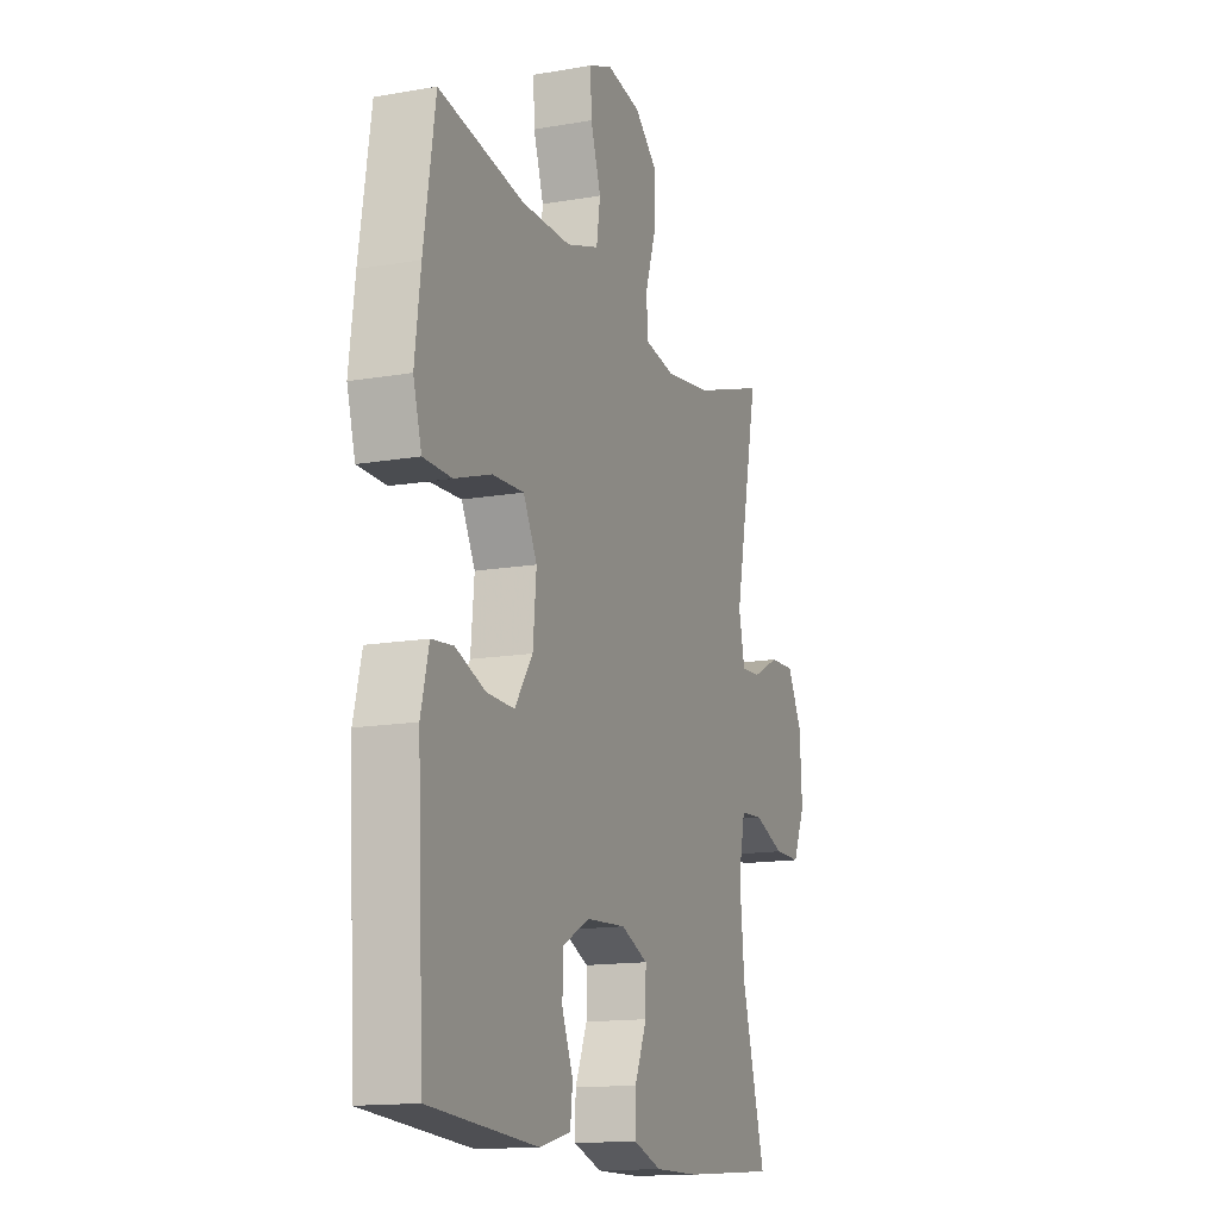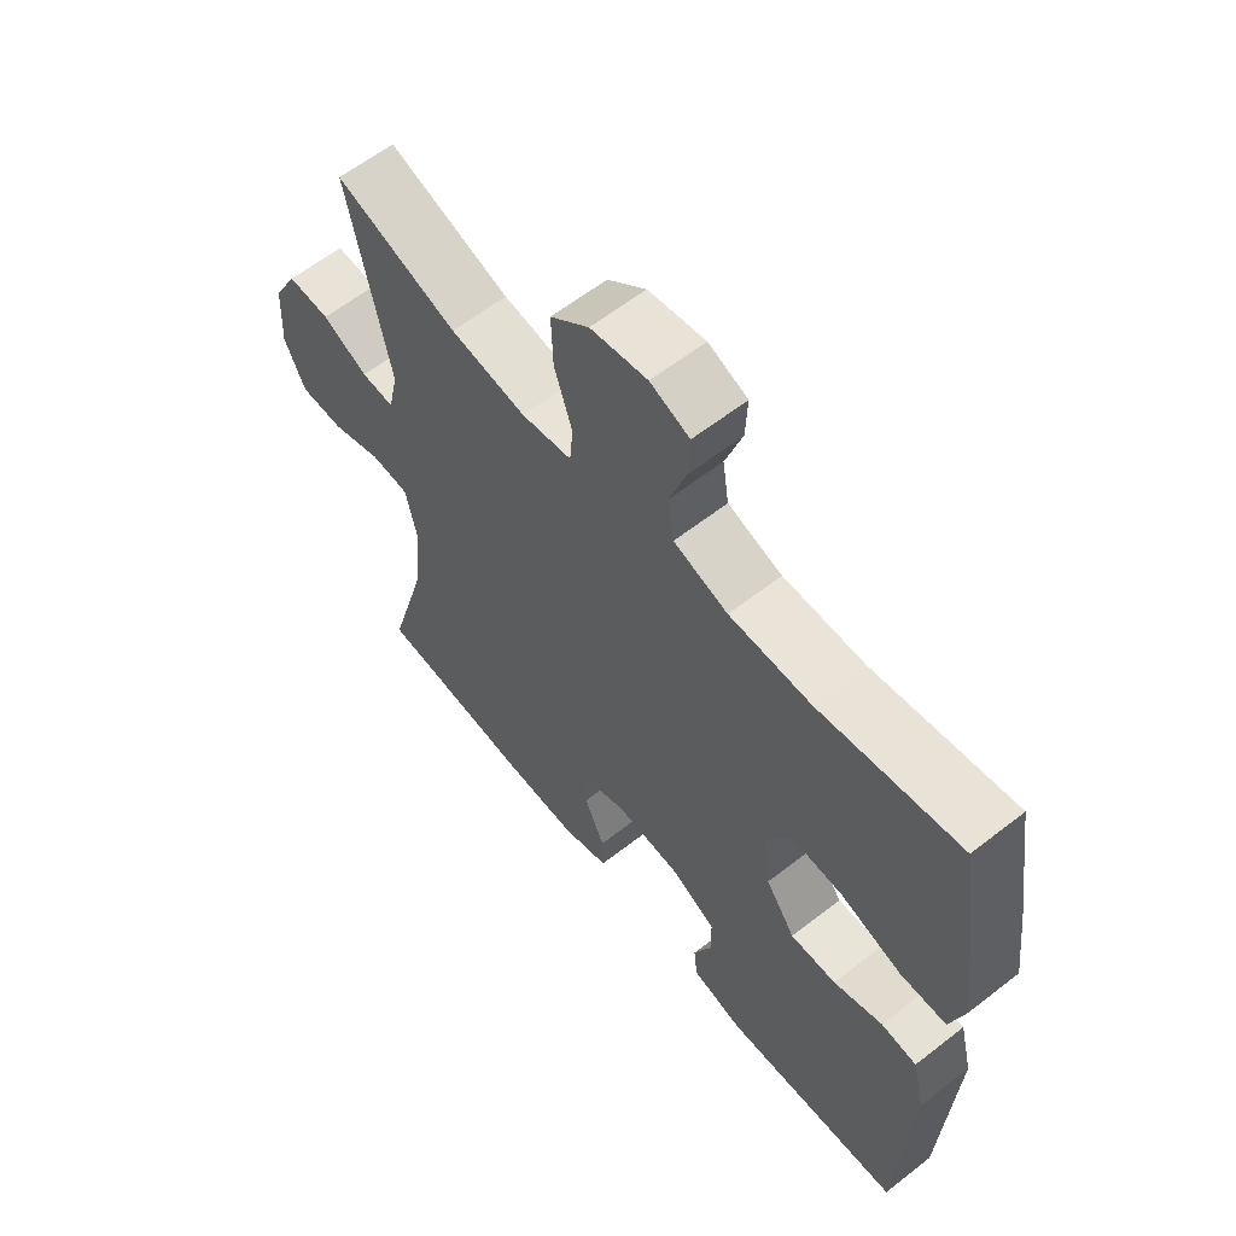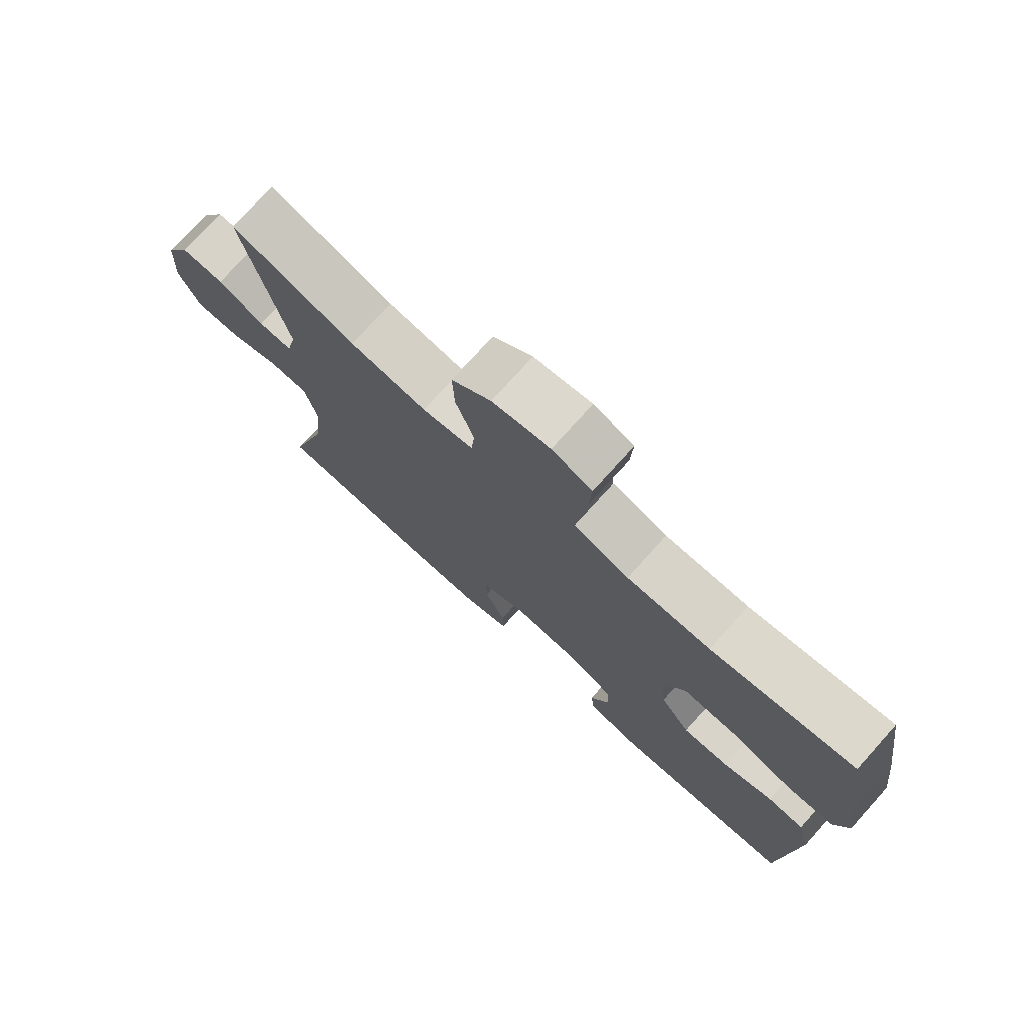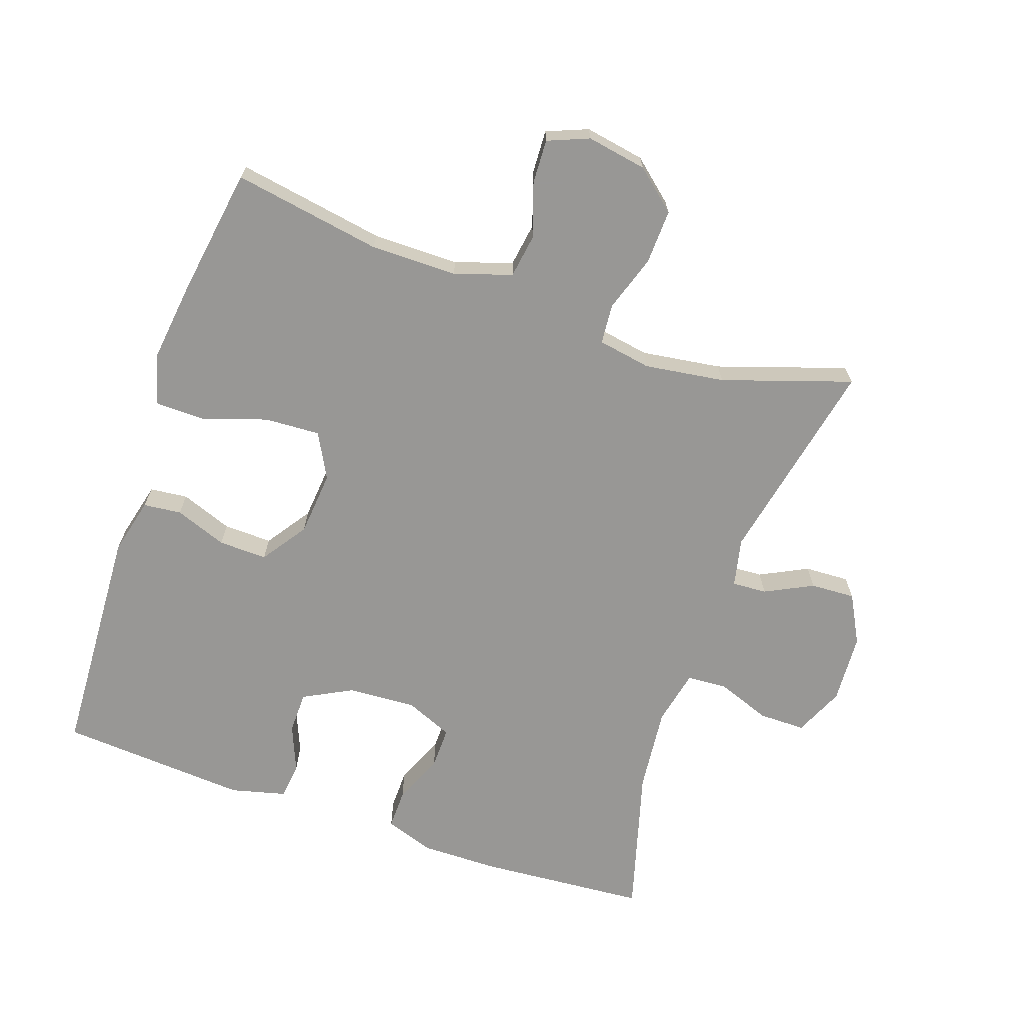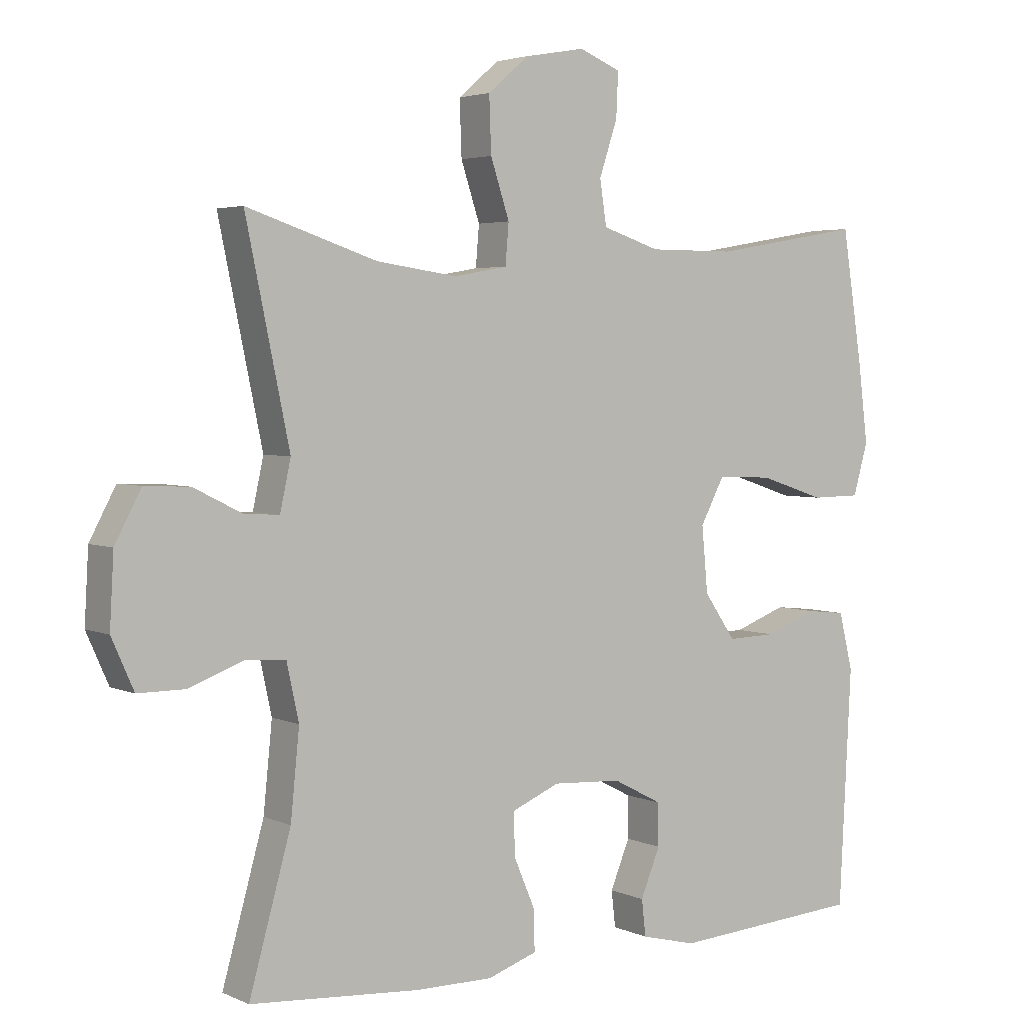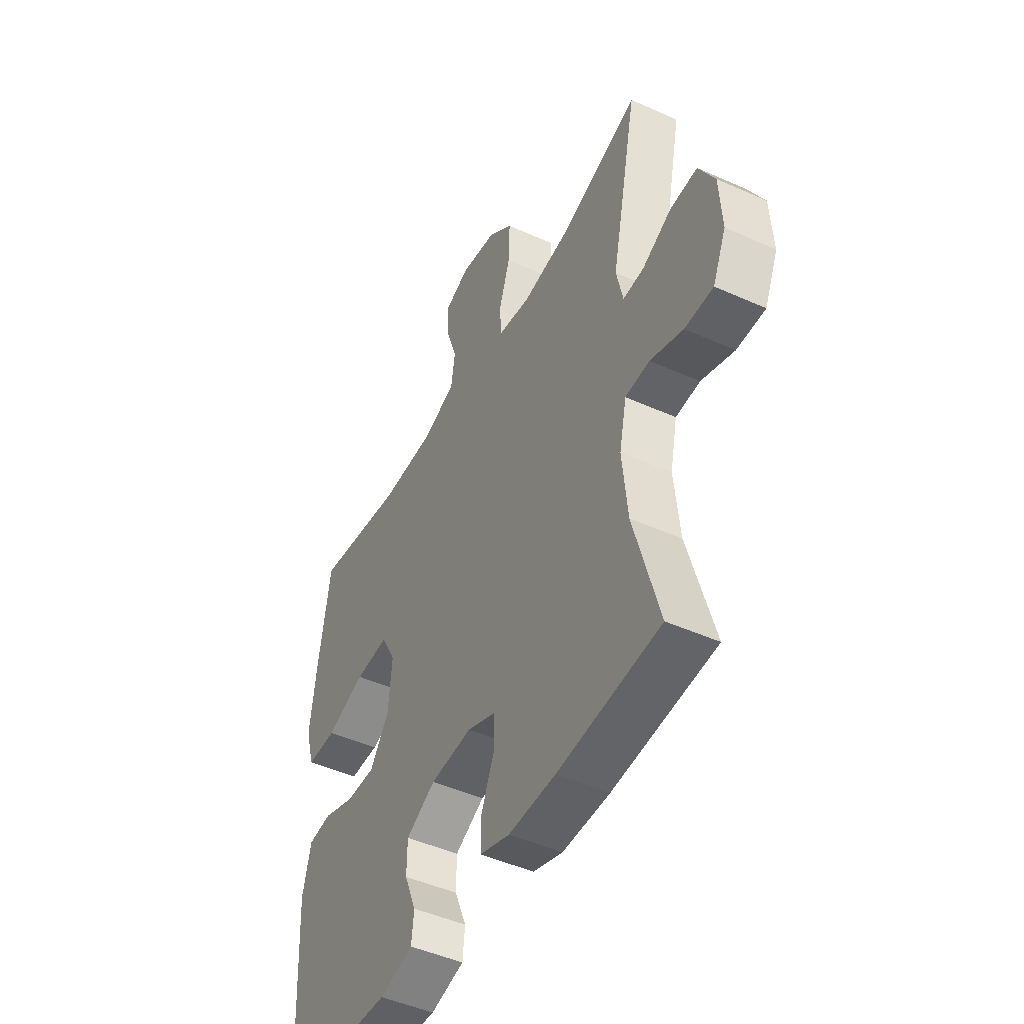
<metadata>
{"format":"obj","ext":"obj","renderer":"f3d","projection":"perspective","resolution":1024,"background":"white","views":[{"elev":-14.4,"azim":-69.1,"up":"+Z"},{"elev":61.2,"azim":-128.5,"up":"+Z"},{"elev":75.8,"azim":-138.0,"up":"+Z"},{"elev":-68.2,"azim":-19.0,"up":"+Y"},{"elev":3.6,"azim":145.0,"up":"+Z"},{"elev":-47.3,"azim":63.1,"up":"+Z"}]}
</metadata>
<code>
v 0.5 0.07 0.5
v 0.435 0.07 0.189
v 0.451 0.07 0.116
v 0.503 0.07 0.119
v 0.575 0.07 0.155
v 0.642 0.07 0.158
v 0.681 0.07 0.085
v 0.687 0.07 -0.02
v 0.654 0.07 -0.094
v 0.584 0.07 -0.094
v 0.503 0.07 -0.064
v 0.443 0.07 -0.068
v 0.425 0.07 -0.151
v 0.438 0.07 -0.279
v 0.5 0.07 -0.5
v 0.248 0.07 -0.519
v 0.132 0.07 -0.52
v 0.058 0.07 -0.495
v 0.059 0.07 -0.435
v 0.091 0.07 -0.36
v 0.092 0.07 -0.297
v 0.021 0.07 -0.267
v -0.082 0.07 -0.273
v -0.155 0.07 -0.311
v -0.156 0.07 -0.374
v -0.127 0.07 -0.445
v -0.133 0.07 -0.499
v -0.216 0.07 -0.52
v -0.5 0.07 -0.5
v -0.518 0.07 -0.149
v -0.497 0.07 -0.064
v -0.44 0.07 -0.058
v -0.362 0.07 -0.087
v -0.289 0.07 -0.089
v -0.242 0.07 -0.021
v -0.233 0.07 0.076
v -0.269 0.07 0.144
v -0.352 0.07 0.14
v -0.449 0.07 0.108
v -0.523 0.07 0.109
v -0.545 0.07 0.186
v -0.53 0.07 0.306
v -0.5 0.07 0.5
v -0.277 0.07 0.462
v -0.147 0.07 0.462
v -0.061 0.07 0.49
v -0.051 0.07 0.556
v -0.078 0.07 0.637
v -0.081 0.07 0.703
v -0.019 0.07 0.728
v 0.071 0.07 0.712
v 0.132 0.07 0.66
v 0.129 0.07 0.578
v 0.101 0.07 0.493
v 0.106 0.07 0.433
v 0.186 0.07 0.419
v 0.306 0.07 0.436
v 0.5 0 0.5
v 0.435 0 0.189
v 0.451 0 0.116
v 0.503 0 0.119
v 0.575 0 0.155
v 0.642 0 0.158
v 0.681 0 0.085
v 0.687 0 -0.02
v 0.654 0 -0.094
v 0.584 0 -0.094
v 0.503 0 -0.064
v 0.443 0 -0.068
v 0.425 0 -0.151
v 0.438 0 -0.279
v 0.5 0 -0.5
v 0.248 0 -0.519
v 0.132 0 -0.52
v 0.058 0 -0.495
v 0.059 0 -0.435
v 0.091 0 -0.36
v 0.092 0 -0.297
v 0.021 0 -0.267
v -0.082 0 -0.273
v -0.155 0 -0.311
v -0.156 0 -0.374
v -0.127 0 -0.445
v -0.133 0 -0.499
v -0.216 0 -0.52
v -0.5 0 -0.5
v -0.518 0 -0.149
v -0.497 0 -0.064
v -0.44 0 -0.058
v -0.362 0 -0.087
v -0.289 0 -0.089
v -0.242 0 -0.021
v -0.233 0 0.076
v -0.269 0 0.144
v -0.352 0 0.14
v -0.449 0 0.108
v -0.523 0 0.109
v -0.545 0 0.186
v -0.53 0 0.306
v -0.5 0 0.5
v -0.277 0 0.462
v -0.147 0 0.462
v -0.061 0 0.49
v -0.051 0 0.556
v -0.078 0 0.637
v -0.081 0 0.703
v -0.019 0 0.728
v 0.071 0 0.712
v 0.132 0 0.66
v 0.129 0 0.578
v 0.101 0 0.493
v 0.106 0 0.433
v 0.186 0 0.419
v 0.306 0 0.436
f 52 53 54
f 51 52 54
f 50 51 54
f 49 50 54
f 48 49 54
f 47 48 54
f 46 47 54 55
f 45 46 55
f 44 45 55 56
f 42 43 44
f 41 42 44
f 40 41 44
f 39 40 44
f 38 39 44
f 37 38 44 56
f 31 32 33
f 30 31 33
f 29 30 33
f 28 29 33
f 27 28 33
f 26 27 33
f 25 26 33
f 24 25 33 34
f 23 24 34 35
f 18 19 20
f 17 18 20
f 16 17 20
f 15 16 20
f 14 15 20
f 13 14 20 21
f 12 13 21 22
f 9 10 11
f 8 9 11
f 7 8 11
f 6 7 11
f 5 6 11
f 4 5 11
f 3 4 11 12
f 23 35 36
f 22 23 36
f 12 22 36
f 3 12 36
f 2 3 36
f 2 36 37
f 1 2 37
f 57 1 37
f 37 56 57
f 111 110 109
f 111 109 108
f 111 108 107
f 111 107 106
f 111 106 105
f 111 105 104
f 112 111 104 103
f 112 103 102
f 113 112 102 101
f 101 100 99
f 101 99 98
f 101 98 97
f 101 97 96
f 101 96 95
f 113 101 95 94
f 90 89 88
f 90 88 87
f 90 87 86
f 90 86 85
f 90 85 84
f 90 84 83
f 90 83 82
f 91 90 82 81
f 92 91 81 80
f 77 76 75
f 77 75 74
f 77 74 73
f 77 73 72
f 77 72 71
f 78 77 71 70
f 79 78 70 69
f 68 67 66
f 68 66 65
f 68 65 64
f 68 64 63
f 68 63 62
f 68 62 61
f 69 68 61 60
f 93 92 80
f 93 80 79
f 93 79 69
f 93 69 60
f 93 60 59
f 94 93 59
f 94 59 58
f 94 58 114
f 114 113 94
f 1 58 59 2
f 2 59 60 3
f 3 60 61 4
f 4 61 62 5
f 5 62 63 6
f 6 63 64 7
f 7 64 65 8
f 8 65 66 9
f 9 66 67 10
f 10 67 68 11
f 11 68 69 12
f 12 69 70 13
f 13 70 71 14
f 14 71 72 15
f 15 72 73 16
f 16 73 74 17
f 17 74 75 18
f 18 75 76 19
f 19 76 77 20
f 20 77 78 21
f 21 78 79 22
f 22 79 80 23
f 23 80 81 24
f 24 81 82 25
f 25 82 83 26
f 26 83 84 27
f 27 84 85 28
f 28 85 86 29
f 29 86 87 30
f 30 87 88 31
f 31 88 89 32
f 32 89 90 33
f 33 90 91 34
f 34 91 92 35
f 35 92 93 36
f 36 93 94 37
f 37 94 95 38
f 38 95 96 39
f 39 96 97 40
f 40 97 98 41
f 41 98 99 42
f 42 99 100 43
f 43 100 101 44
f 44 101 102 45
f 45 102 103 46
f 46 103 104 47
f 47 104 105 48
f 48 105 106 49
f 49 106 107 50
f 50 107 108 51
f 51 108 109 52
f 52 109 110 53
f 53 110 111 54
f 54 111 112 55
f 55 112 113 56
f 56 113 114 57
f 57 114 58 1

</code>
